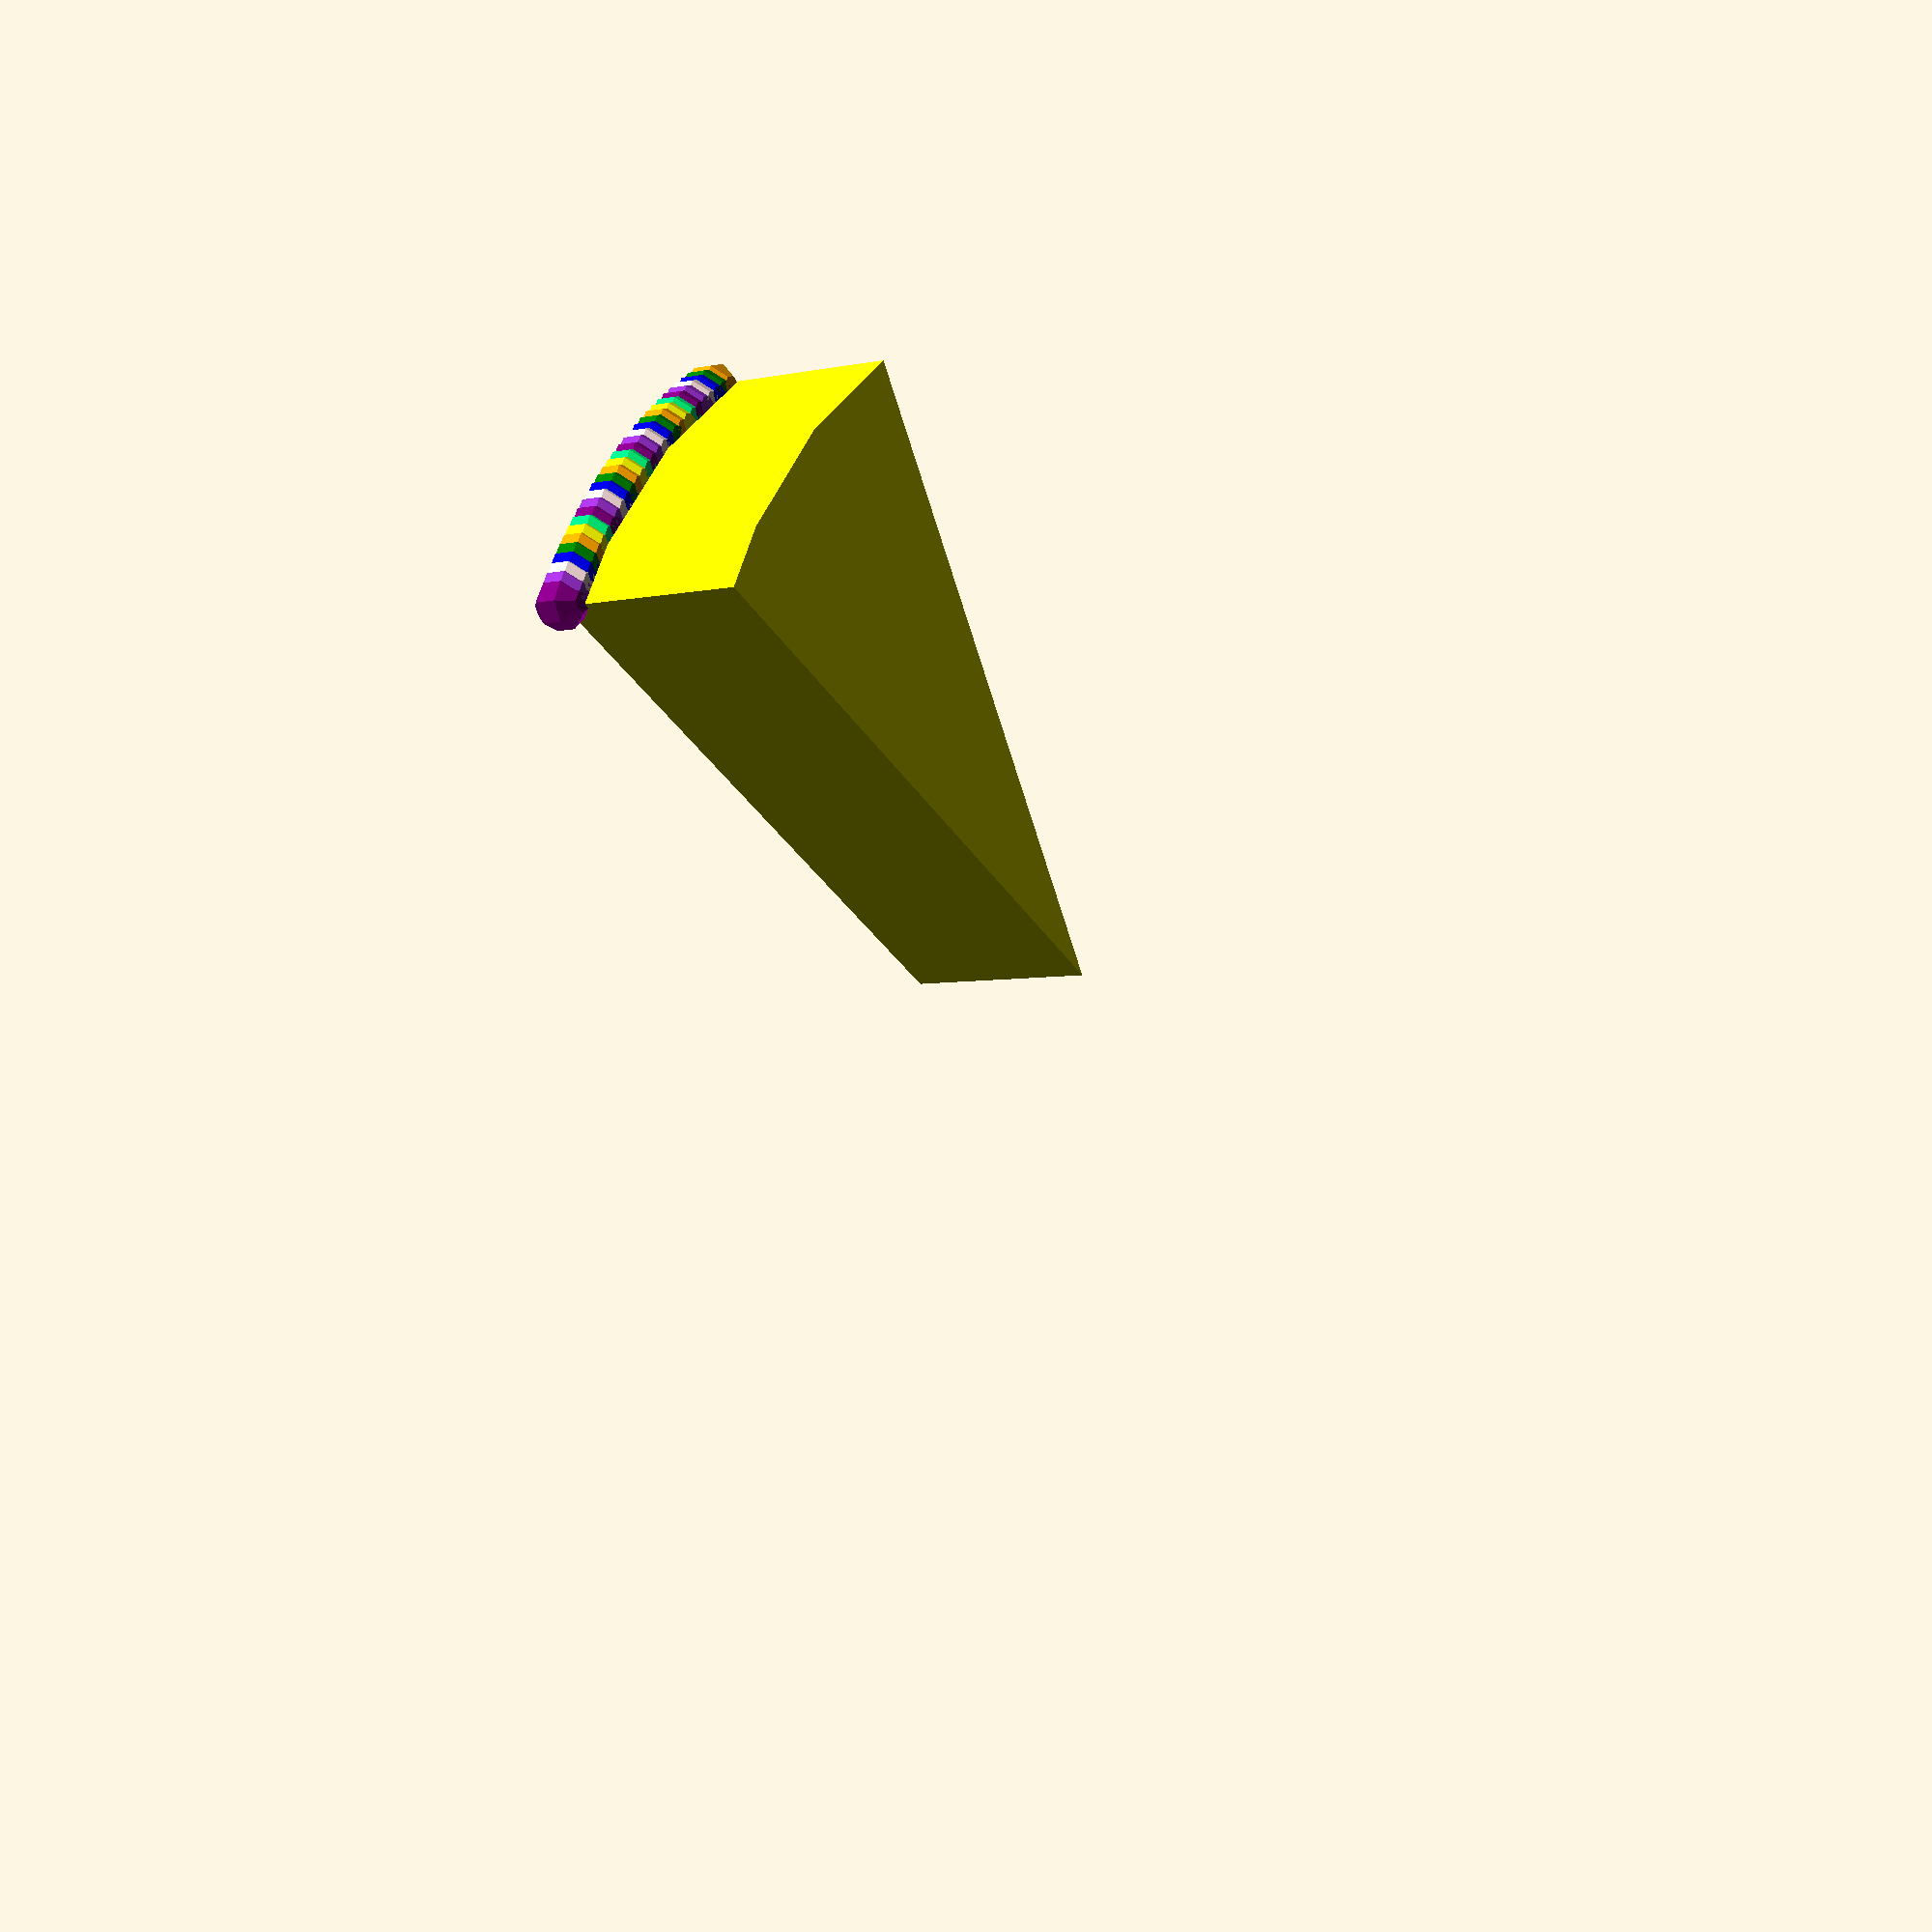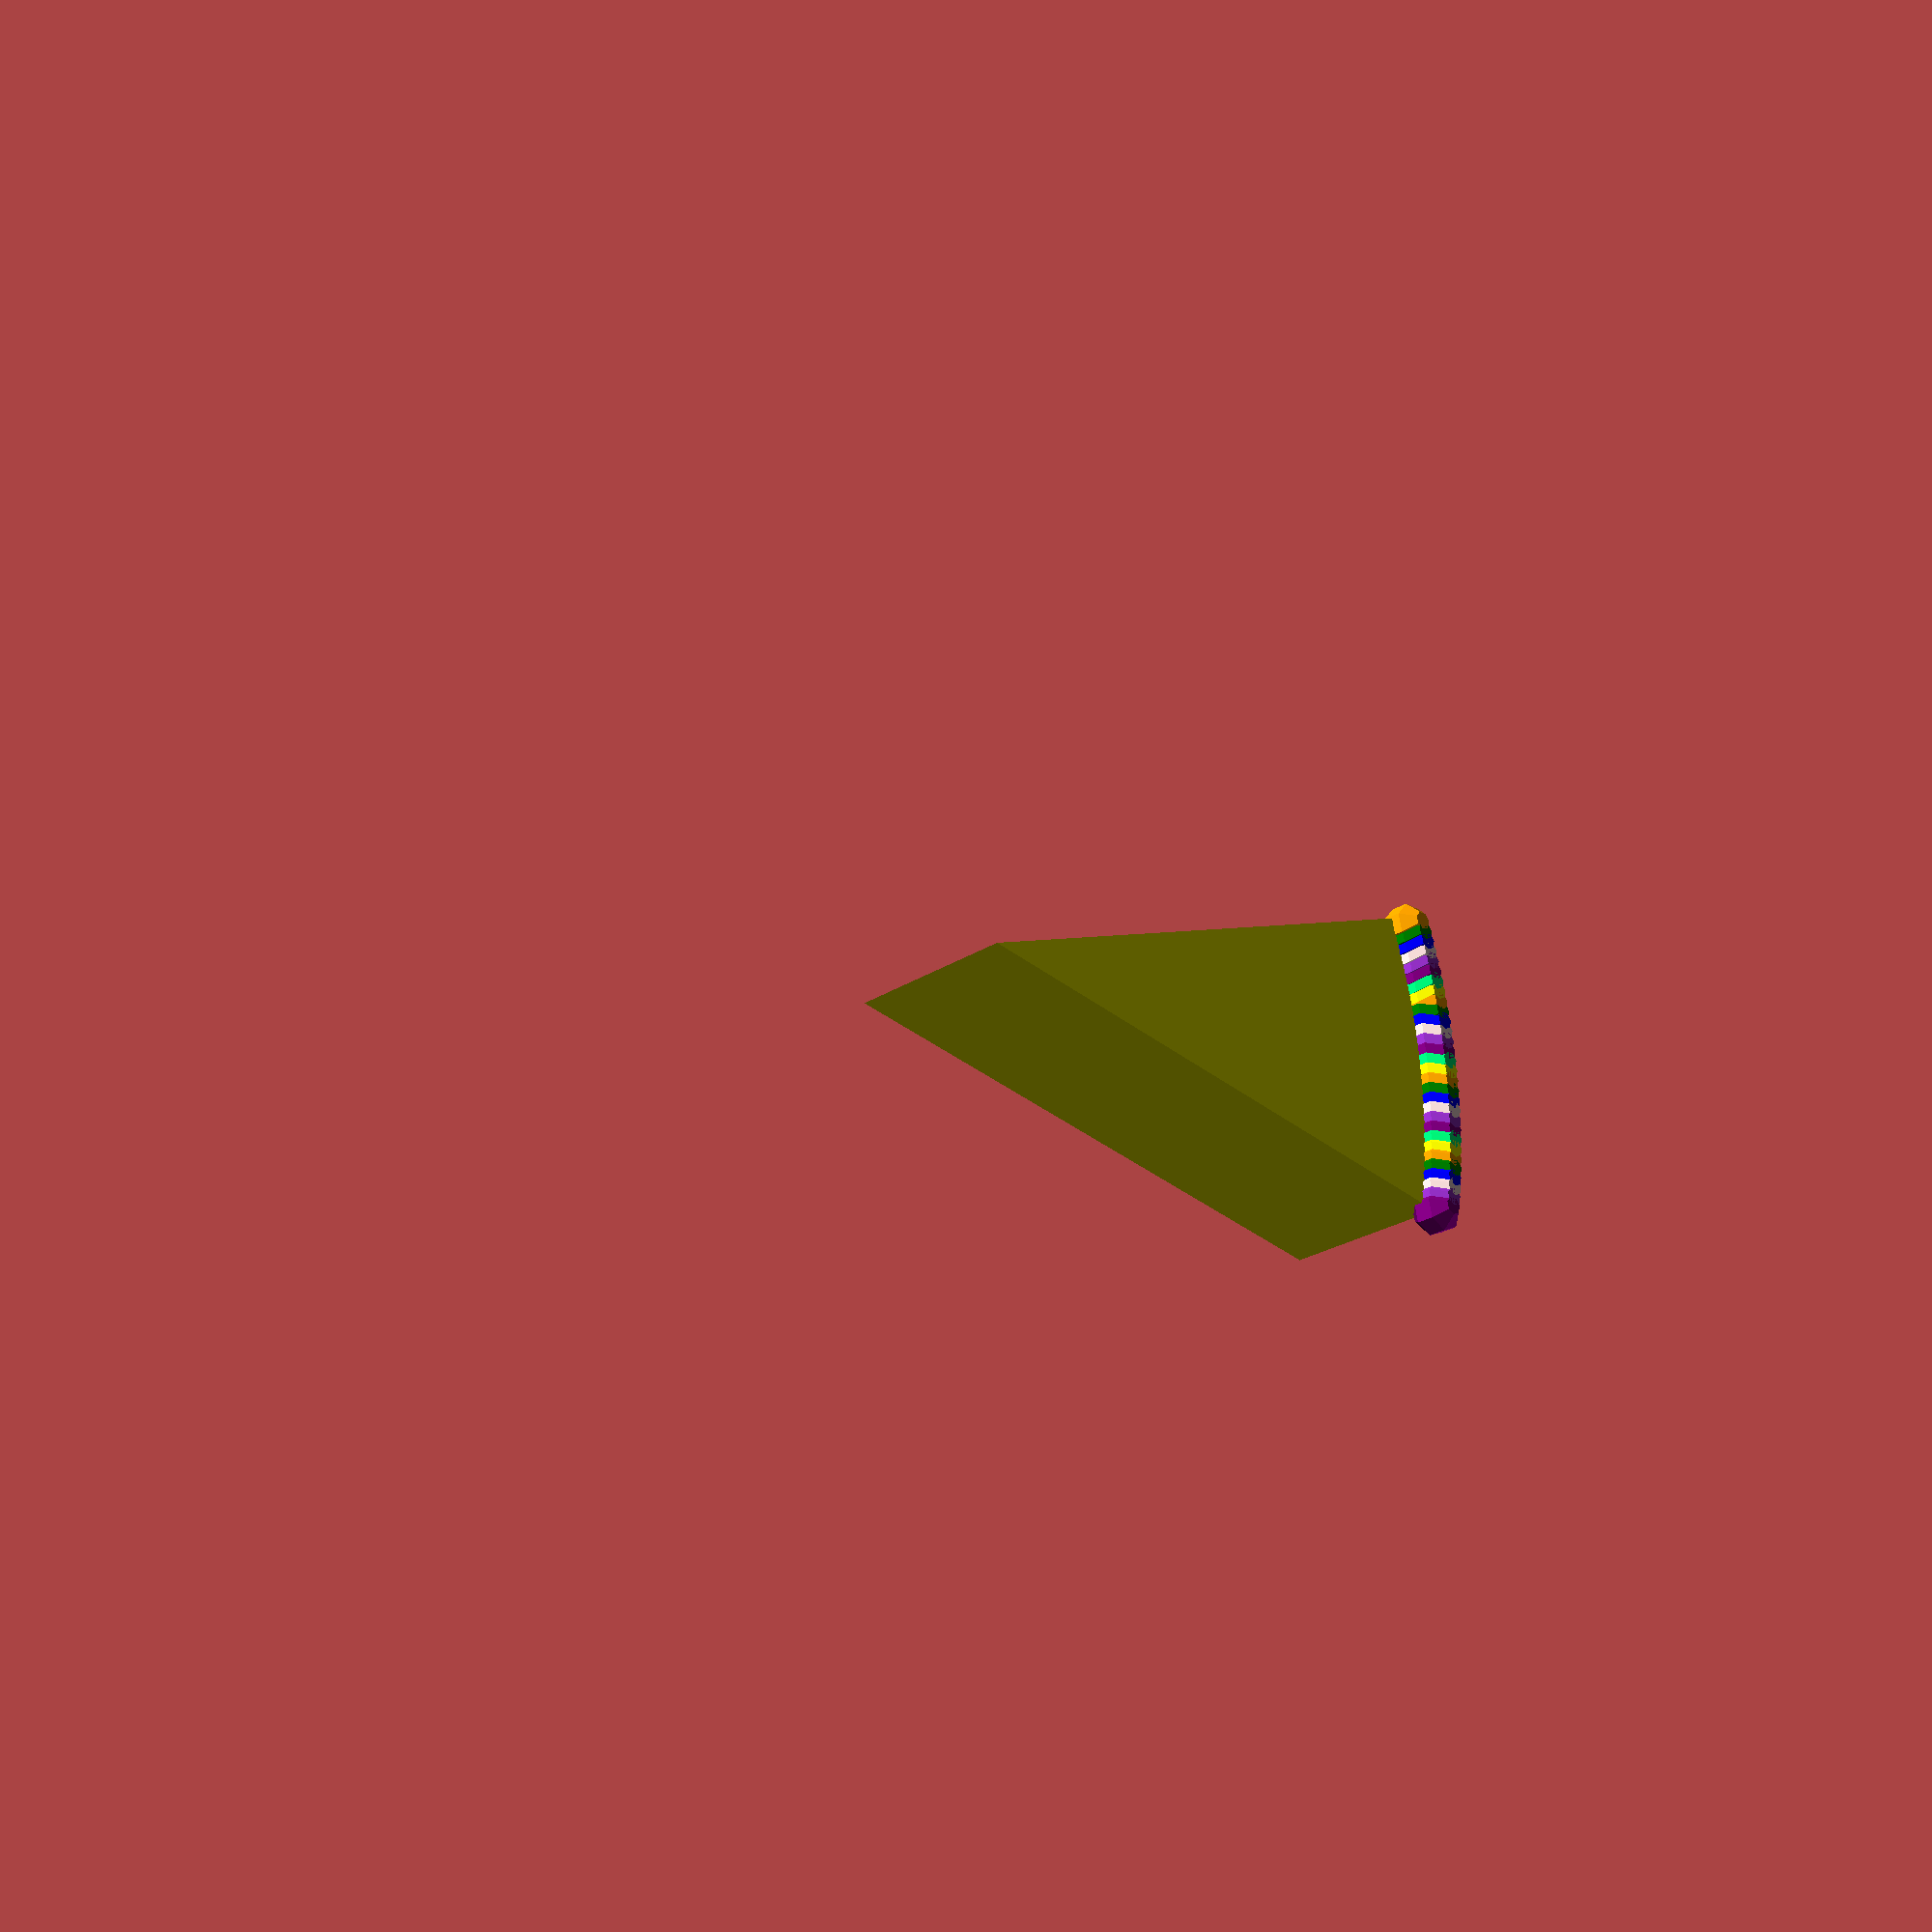
<openscad>

translate([43.30,25.00,15.00]) color("purple", 1.0) sphere(r = 2);

translate([42.86,25.75,15.00]) color("DarkOrchid", 1.0) sphere(r = 2);

translate([42.40,26.50,15.00]) color("MistyRose", 1.0) sphere(r = 2);

translate([41.93,27.23,15.00]) color("blue", 1.0) sphere(r = 2);

translate([41.45,27.96,15.00]) color("green", 1.0) sphere(r = 2);

translate([40.96,28.68,15.00]) color("orange", 1.0) sphere(r = 2);

translate([40.45,29.39,15.00]) color("yellow", 1.0) sphere(r = 2);

translate([39.93,30.09,15.00]) color("SpringGreen", 1.0) sphere(r = 2);

translate([39.40,30.78,15.00]) color("purple", 1.0) sphere(r = 2);

translate([38.86,31.47,15.00]) color("DarkOrchid", 1.0) sphere(r = 2);

translate([38.30,32.14,15.00]) color("MistyRose", 1.0) sphere(r = 2);

translate([37.74,32.80,15.00]) color("blue", 1.0) sphere(r = 2);

translate([37.16,33.46,15.00]) color("green", 1.0) sphere(r = 2);

translate([36.57,34.10,15.00]) color("orange", 1.0) sphere(r = 2);

translate([35.97,34.73,15.00]) color("yellow", 1.0) sphere(r = 2);

translate([35.36,35.36,15.00]) color("SpringGreen", 1.0) sphere(r = 2);

translate([34.73,35.97,15.00]) color("purple", 1.0) sphere(r = 2);

translate([34.10,36.57,15.00]) color("DarkOrchid", 1.0) sphere(r = 2);

translate([33.46,37.16,15.00]) color("MistyRose", 1.0) sphere(r = 2);

translate([32.80,37.74,15.00]) color("blue", 1.0) sphere(r = 2);

translate([32.14,38.30,15.00]) color("green", 1.0) sphere(r = 2);

translate([31.47,38.86,15.00]) color("orange", 1.0) sphere(r = 2);

translate([30.78,39.40,15.00]) color("yellow", 1.0) sphere(r = 2);

translate([30.09,39.93,15.00]) color("SpringGreen", 1.0) sphere(r = 2);

translate([29.39,40.45,15.00]) color("purple", 1.0) sphere(r = 2);

translate([28.68,40.96,15.00]) color("DarkOrchid", 1.0) sphere(r = 2);

translate([27.96,41.45,15.00]) color("MistyRose", 1.0) sphere(r = 2);

translate([27.23,41.93,15.00]) color("blue", 1.0) sphere(r = 2);

translate([26.50,42.40,15.00]) color("green", 1.0) sphere(r = 2);

translate([25.75,42.86,15.00]) color("orange", 1.0) sphere(r = 2);

color("yellow", 1.0) intersection() {
    color("blue", 1.0) cylinder(h=15, r=50);
    color("orange", 1.0) linear_extrude(height=20) color("green", 1.0) polygon(points=[[0, 0], [51.96152422706632, 29.999999999999996], [30.000000000000007, 51.96152422706631]]);

}



</openscad>
<views>
elev=184.7 azim=181.3 roll=55.4 proj=p view=solid
elev=25.2 azim=39.4 roll=316.8 proj=p view=solid
</views>
